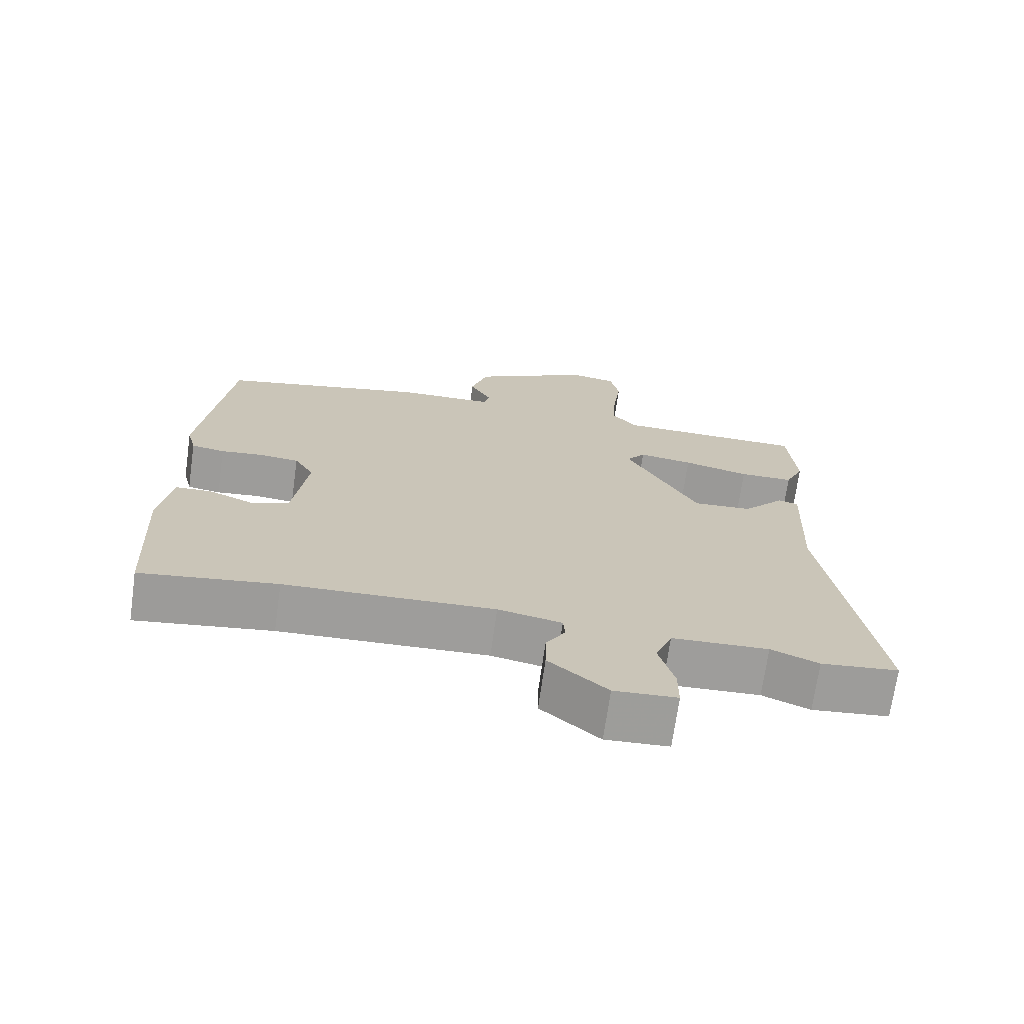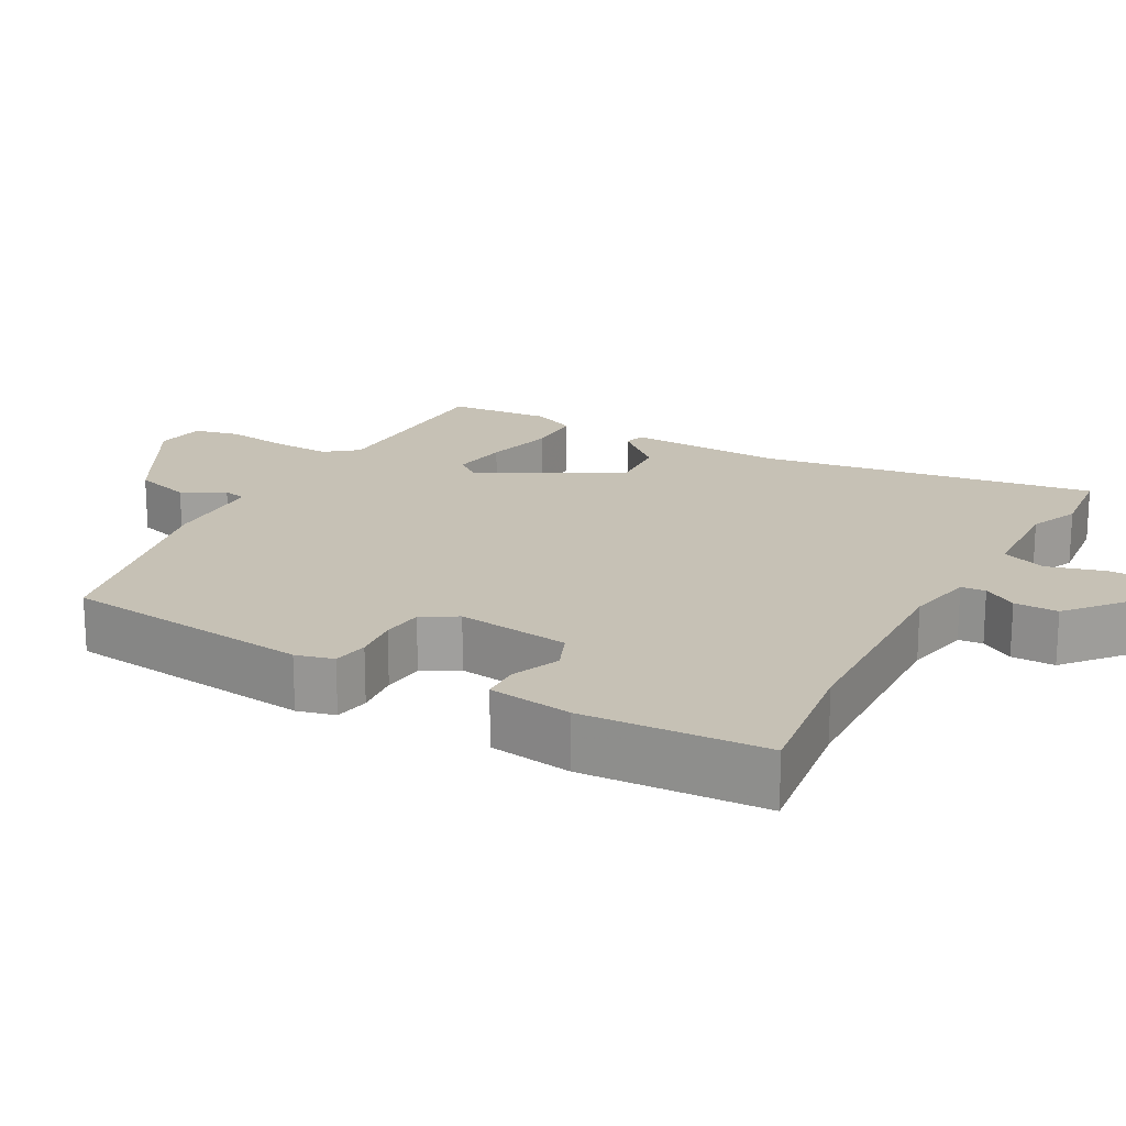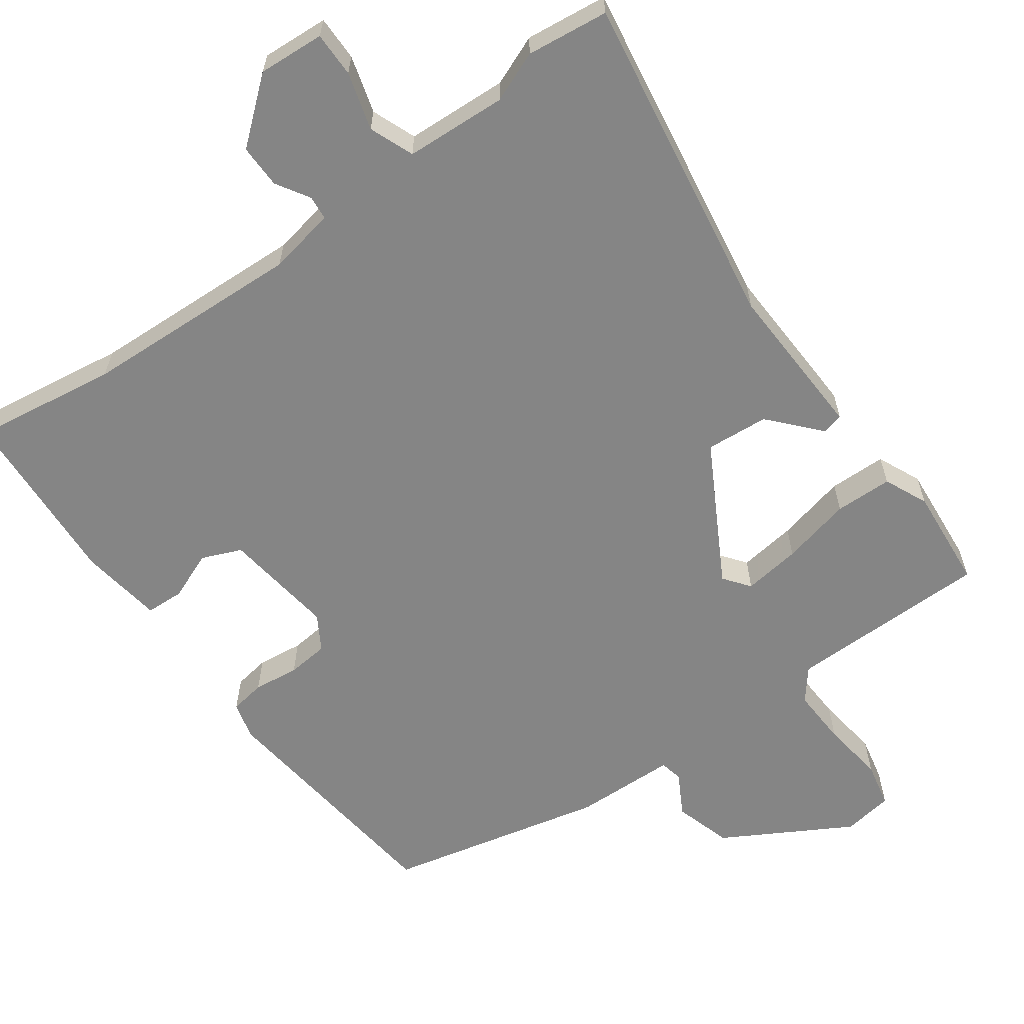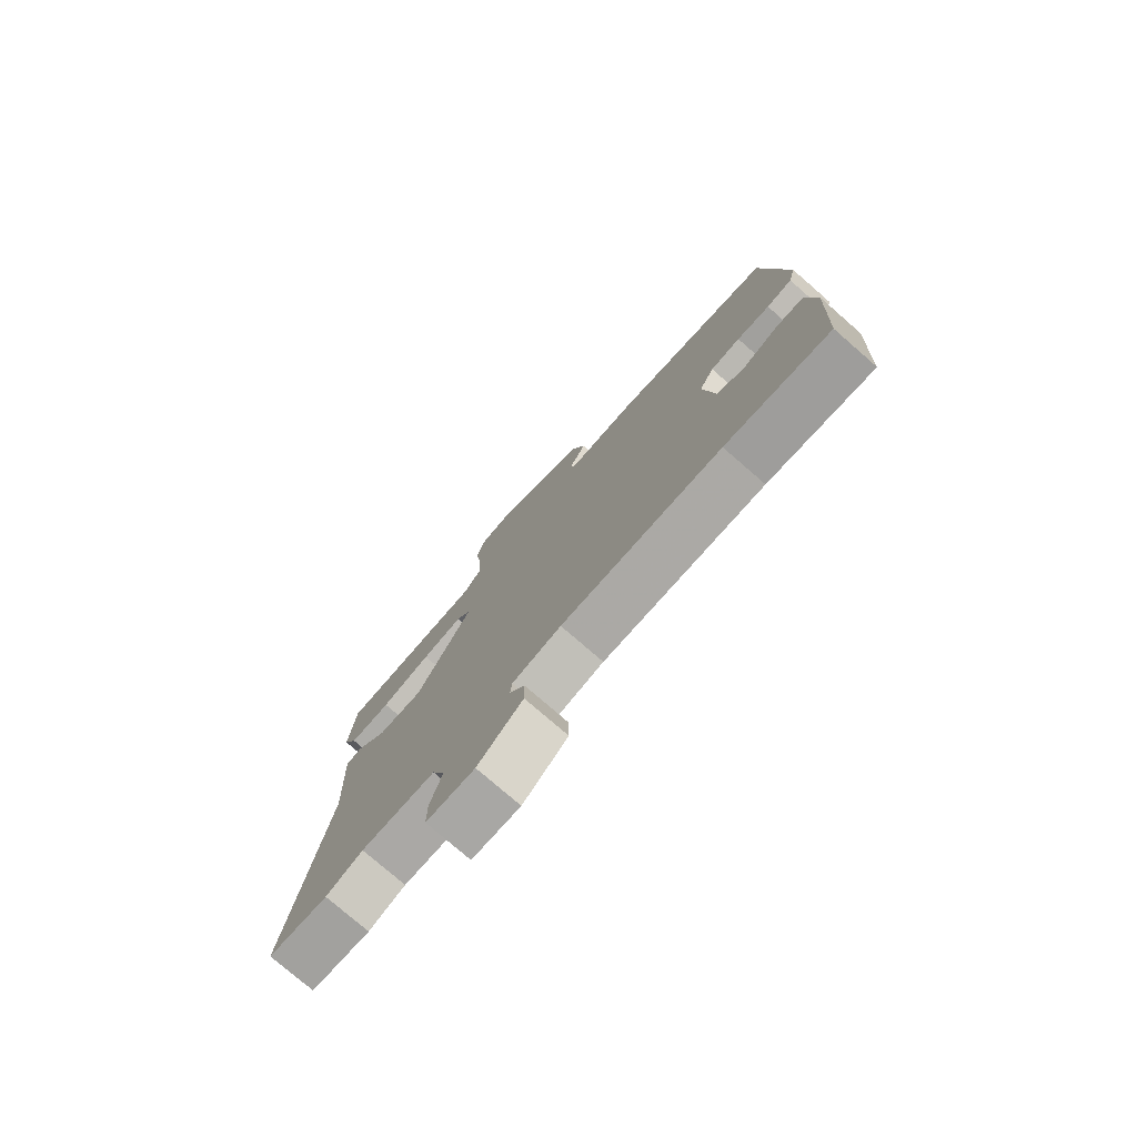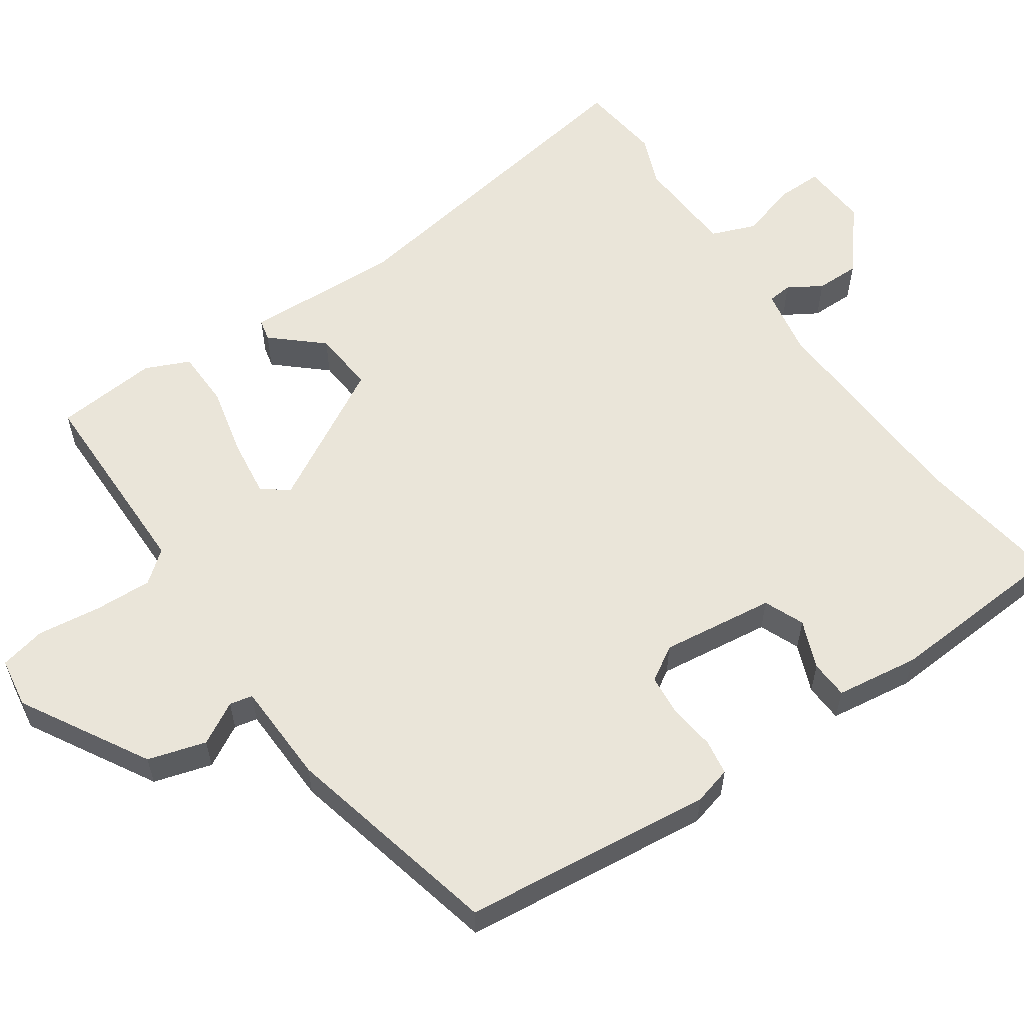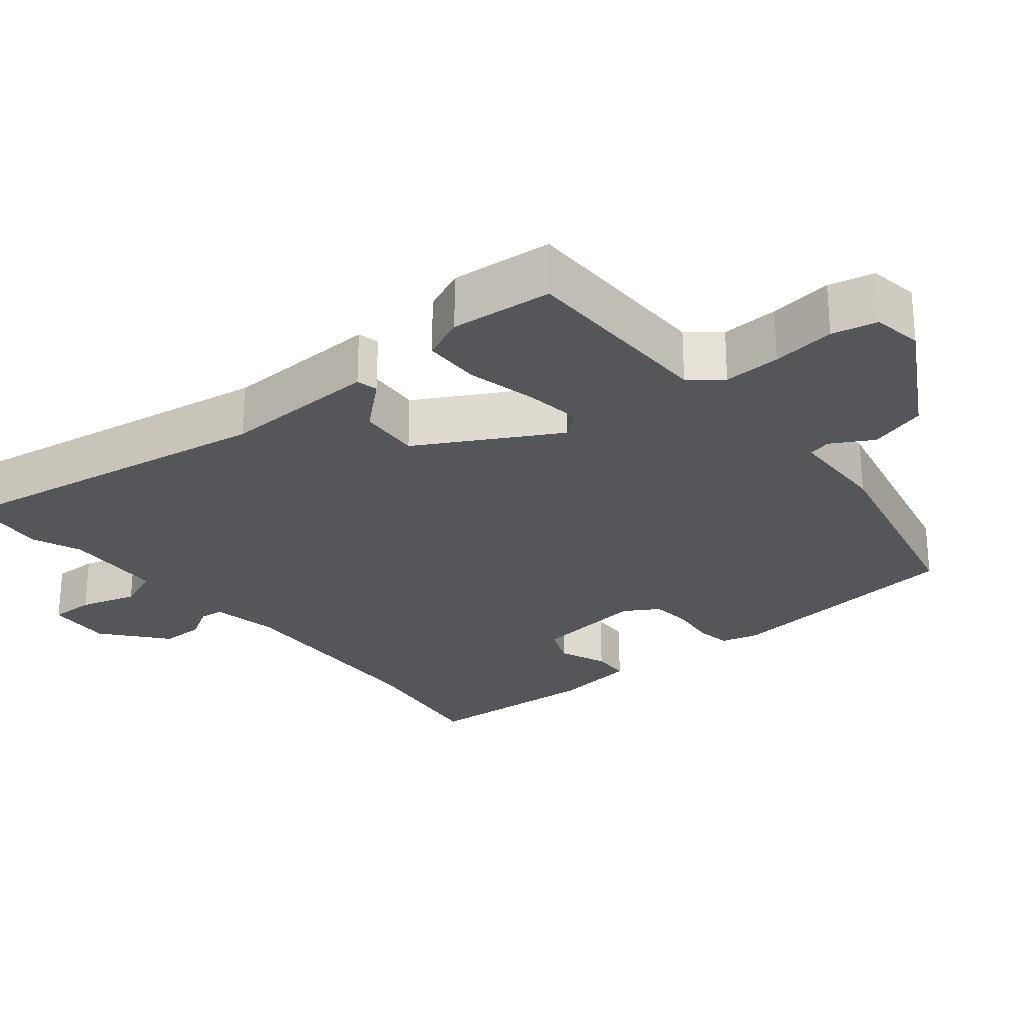
<metadata>
{"format":"obj","ext":"obj","renderer":"f3d","projection":"perspective","resolution":1024,"background":"white","views":[{"elev":-70.5,"azim":172.0,"up":"+Z"},{"elev":18.8,"azim":118.7,"up":"+Y"},{"elev":-61.7,"azim":-144.6,"up":"+Y"},{"elev":-77.3,"azim":49.0,"up":"+Z"},{"elev":58.3,"azim":54.8,"up":"+Y"},{"elev":-26.1,"azim":-51.2,"up":"+Y"}]}
</metadata>
<code>
v 0.491 0.07 0.449
v 0.532 0.07 0.111
v 0.519 0.07 0.06
v 0.471 0.07 0.052
v 0.409 0.07 0.059
v 0.353 0.07 0.053
v 0.325 0.07 0.006
v 0.346 0.07 -0.147
v 0.4 0.07 -0.169
v 0.465 0.07 -0.142
v 0.517 0.07 -0.144
v 0.534 0.07 -0.257
v 0.521 0.07 -0.503
v 0.326 0.07 -0.476
v 0.027 0.07 -0.465
v -0.064 0.07 -0.483
v -0.067 0.07 -0.516
v -0.039 0.07 -0.561
v -0.038 0.07 -0.62
v -0.122 0.07 -0.691
v -0.212 0.07 -0.686
v -0.212 0.07 -0.625
v -0.19 0.07 -0.547
v -0.214 0.07 -0.487
v -0.352 0.07 -0.481
v -0.42 0.07 -0.509
v -0.531 0.07 -0.497
v -0.462 0.07 -0.042
v -0.472 0.07 0.172
v -0.443 0.07 0.179
v -0.383 0.07 0.113
v -0.298 0.07 0.107
v -0.195 0.07 0.296
v -0.222 0.07 0.331
v -0.3 0.07 0.32
v -0.395 0.07 0.297
v -0.473 0.07 0.298
v -0.5 0.07 0.357
v -0.489 0.07 0.496
v -0.215 0.07 0.5
v -0.181 0.07 0.543
v -0.185 0.07 0.621
v -0.197 0.07 0.707
v -0.184 0.07 0.769
v -0.116 0.07 0.78
v 0.056 0.07 0.684
v 0.08 0.07 0.606
v 0.049 0.07 0.549
v 0.056 0.07 0.518
v 0.194 0.07 0.515
v 0.491 0 0.449
v 0.532 0 0.111
v 0.519 0 0.06
v 0.471 0 0.052
v 0.409 0 0.059
v 0.353 0 0.053
v 0.325 0 0.006
v 0.346 0 -0.147
v 0.4 0 -0.169
v 0.465 0 -0.142
v 0.517 0 -0.144
v 0.534 0 -0.257
v 0.521 0 -0.503
v 0.326 0 -0.476
v 0.027 0 -0.465
v -0.064 0 -0.483
v -0.067 0 -0.516
v -0.039 0 -0.561
v -0.038 0 -0.62
v -0.122 0 -0.691
v -0.212 0 -0.686
v -0.212 0 -0.625
v -0.19 0 -0.547
v -0.214 0 -0.487
v -0.352 0 -0.481
v -0.42 0 -0.509
v -0.531 0 -0.497
v -0.462 0 -0.042
v -0.472 0 0.172
v -0.443 0 0.179
v -0.383 0 0.113
v -0.298 0 0.107
v -0.195 0 0.296
v -0.222 0 0.331
v -0.3 0 0.32
v -0.395 0 0.297
v -0.473 0 0.298
v -0.5 0 0.357
v -0.489 0 0.496
v -0.215 0 0.5
v -0.181 0 0.543
v -0.185 0 0.621
v -0.197 0 0.707
v -0.184 0 0.769
v -0.116 0 0.78
v 0.056 0 0.684
v 0.08 0 0.606
v 0.049 0 0.549
v 0.056 0 0.518
v 0.194 0 0.515
f 49 50 1 2
f 45 46 47 48
f 45 48 49
f 42 43 44 45
f 41 42 45 49
f 40 41 49 2
f 35 36 37 38
f 34 35 38 39
f 28 29 30 31
f 28 31 32
f 25 26 27 28
f 24 25 28 32
f 23 24 32 33
f 21 22 23
f 20 21 23
f 17 18 19 20
f 16 17 20 23
f 11 12 13 14
f 9 10 11 14
f 8 9 14 15
f 7 8 15 16
f 2 3 4 5
f 2 5 6
f 34 39 40 2
f 7 16 23 33
f 6 7 33 34
f 2 6 34
f 52 51 100 99
f 98 97 96 95
f 99 98 95
f 95 94 93 92
f 99 95 92 91
f 52 99 91 90
f 88 87 86 85
f 89 88 85 84
f 81 80 79 78
f 82 81 78
f 78 77 76 75
f 82 78 75 74
f 83 82 74 73
f 73 72 71
f 73 71 70
f 70 69 68 67
f 73 70 67 66
f 64 63 62 61
f 64 61 60 59
f 65 64 59 58
f 66 65 58 57
f 55 54 53 52
f 56 55 52
f 52 90 89 84
f 83 73 66 57
f 84 83 57 56
f 84 56 52
f 1 51 52 2
f 2 52 53 3
f 3 53 54 4
f 4 54 55 5
f 5 55 56 6
f 6 56 57 7
f 7 57 58 8
f 8 58 59 9
f 9 59 60 10
f 10 60 61 11
f 11 61 62 12
f 12 62 63 13
f 13 63 64 14
f 14 64 65 15
f 15 65 66 16
f 16 66 67 17
f 17 67 68 18
f 18 68 69 19
f 19 69 70 20
f 20 70 71 21
f 21 71 72 22
f 22 72 73 23
f 23 73 74 24
f 24 74 75 25
f 25 75 76 26
f 26 76 77 27
f 27 77 78 28
f 28 78 79 29
f 29 79 80 30
f 30 80 81 31
f 31 81 82 32
f 32 82 83 33
f 33 83 84 34
f 34 84 85 35
f 35 85 86 36
f 36 86 87 37
f 37 87 88 38
f 38 88 89 39
f 39 89 90 40
f 40 90 91 41
f 41 91 92 42
f 42 92 93 43
f 43 93 94 44
f 44 94 95 45
f 45 95 96 46
f 46 96 97 47
f 47 97 98 48
f 48 98 99 49
f 49 99 100 50
f 50 100 51 1

</code>
